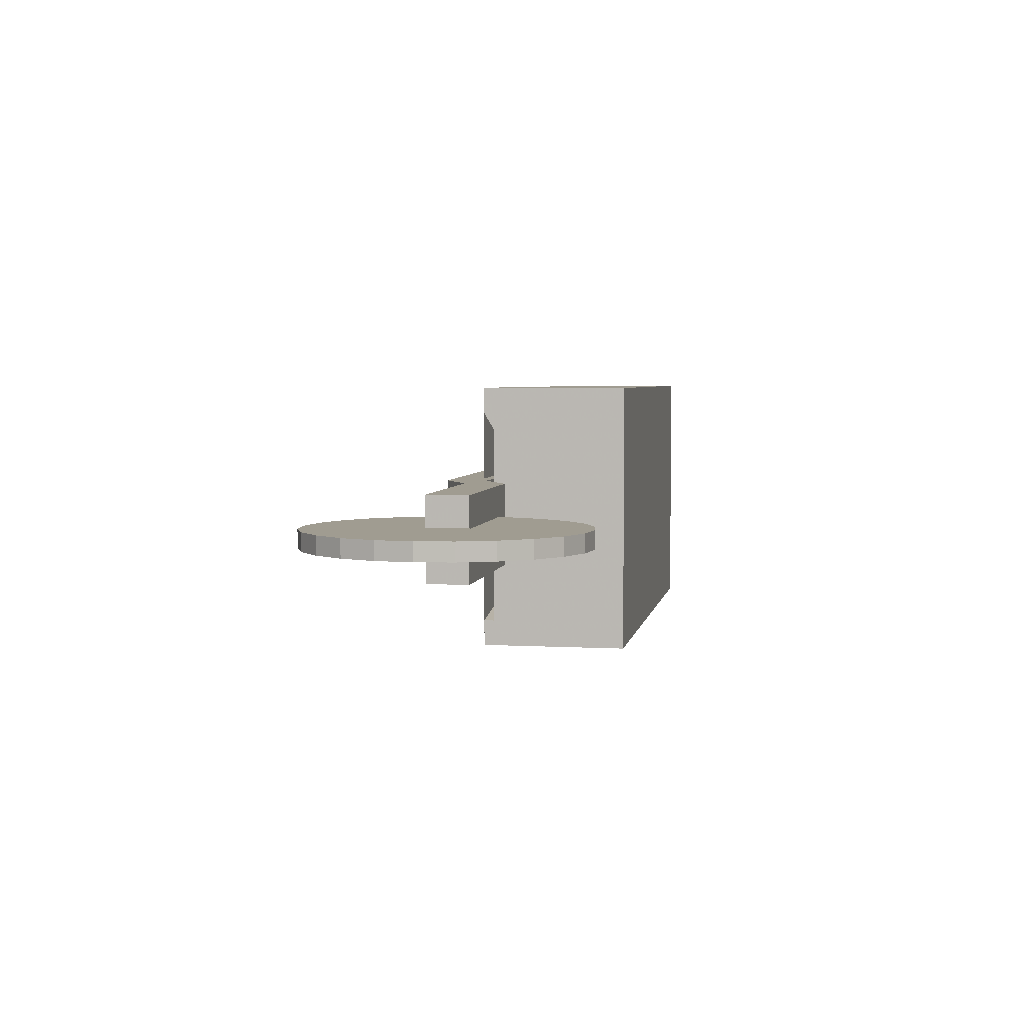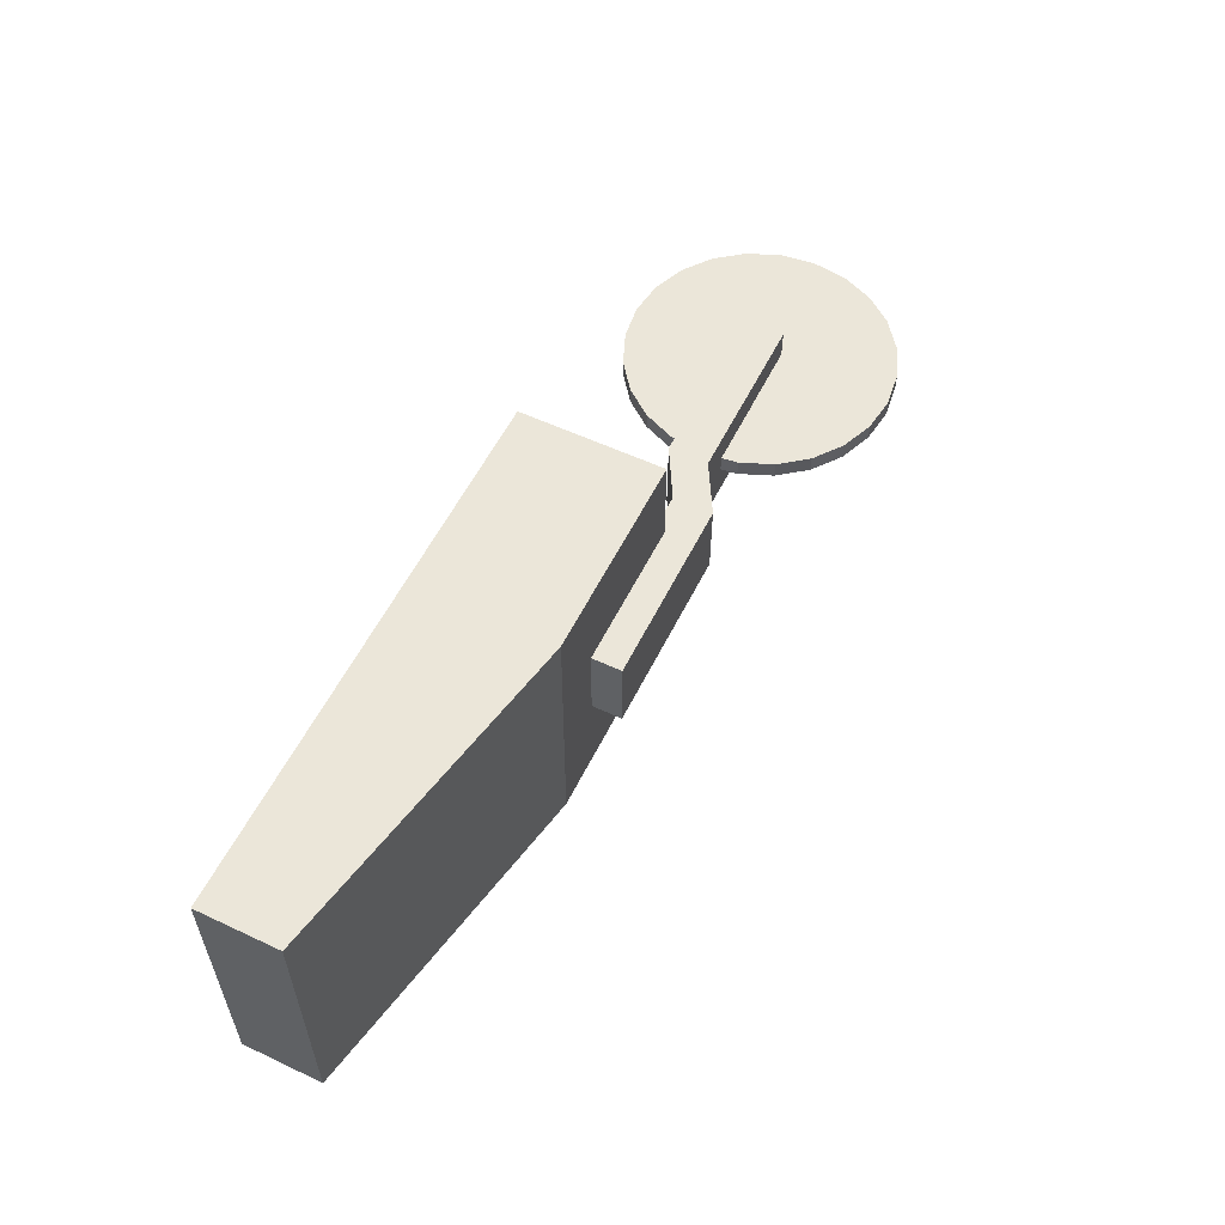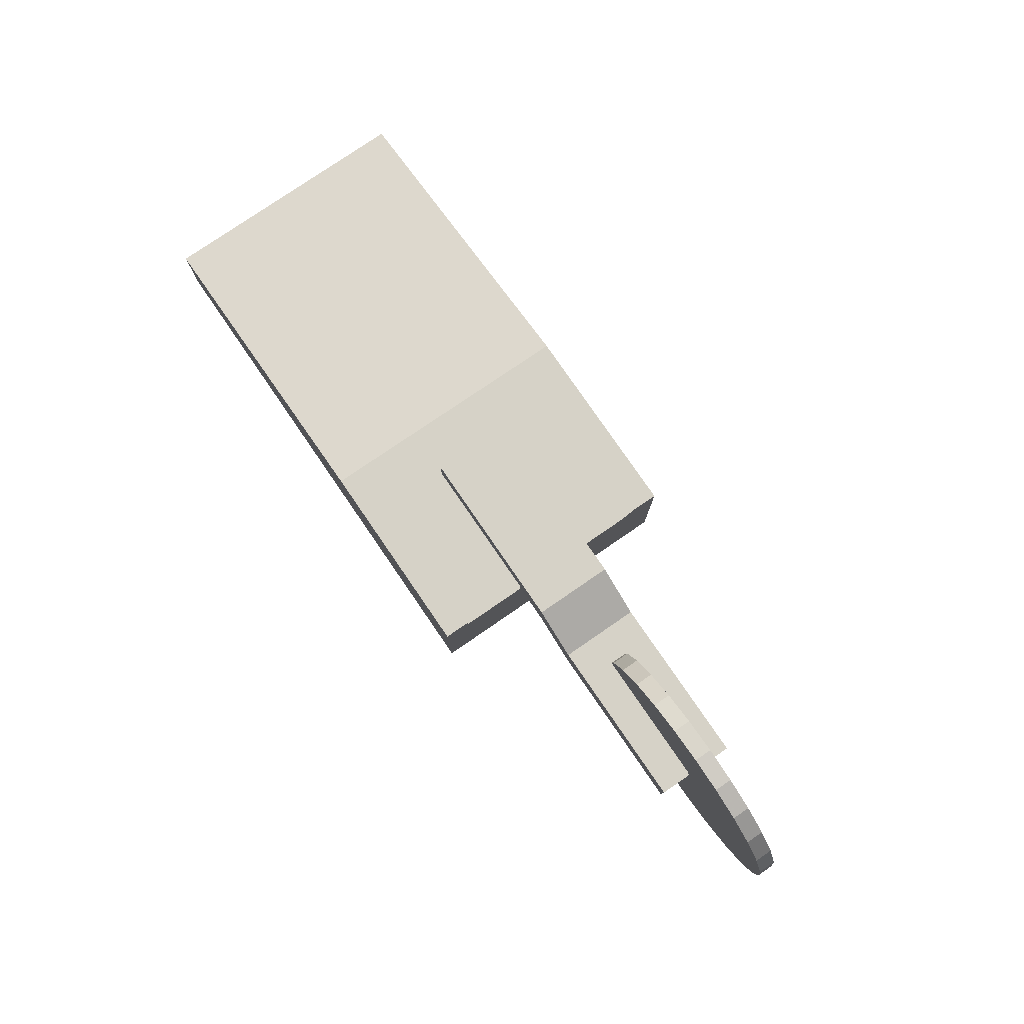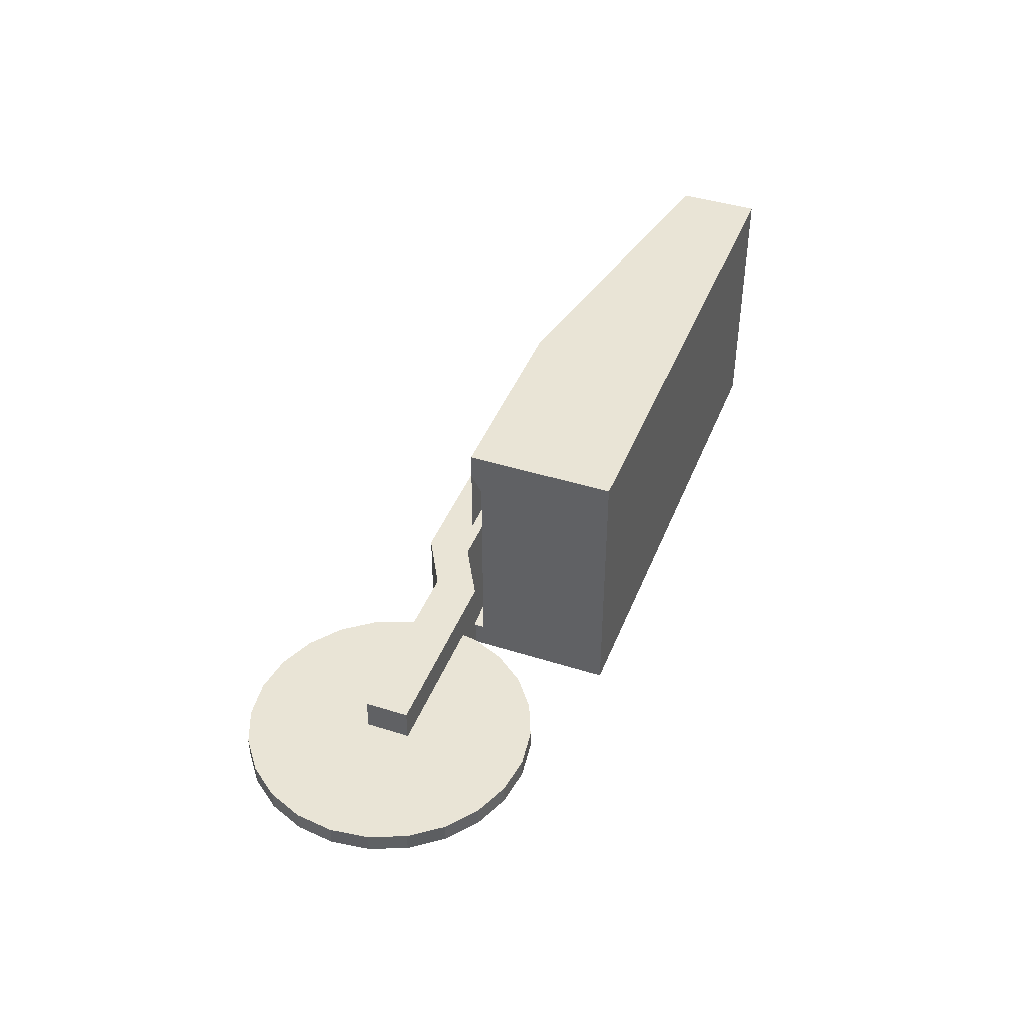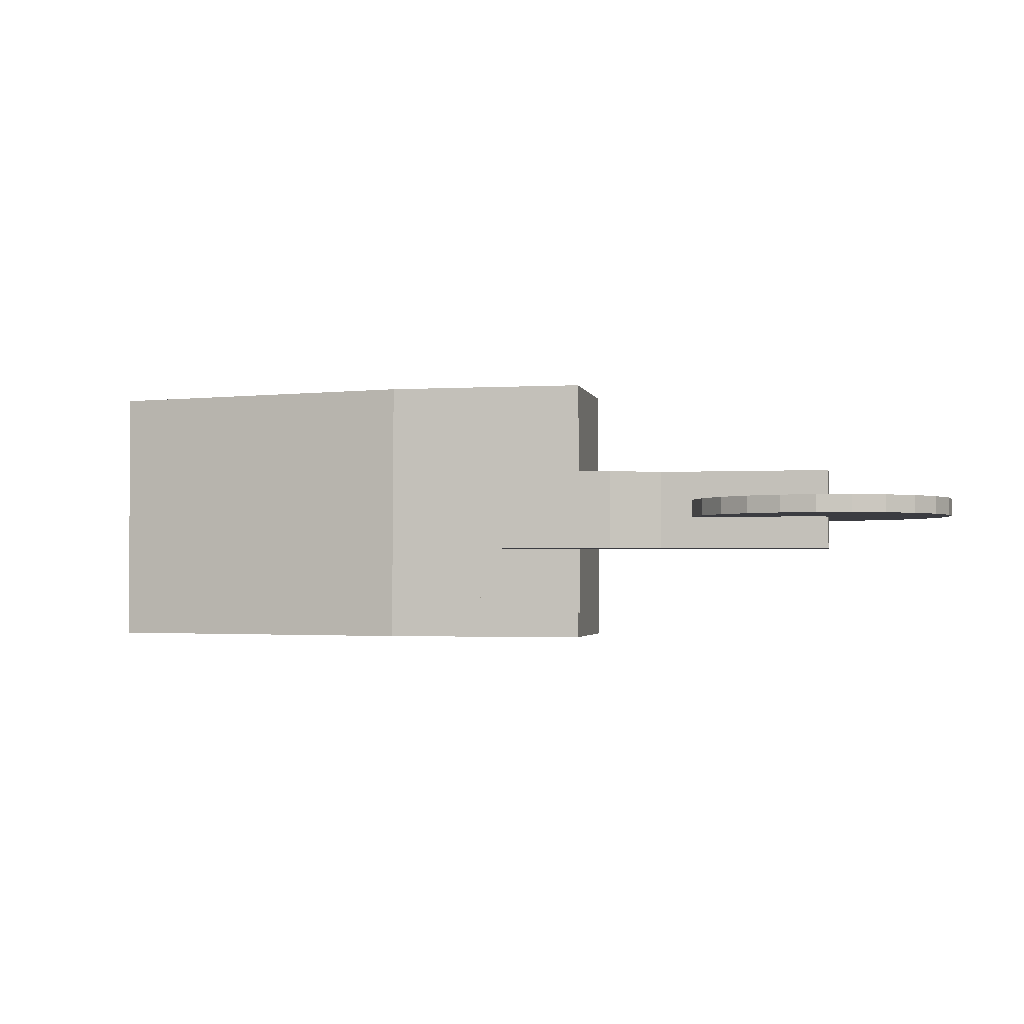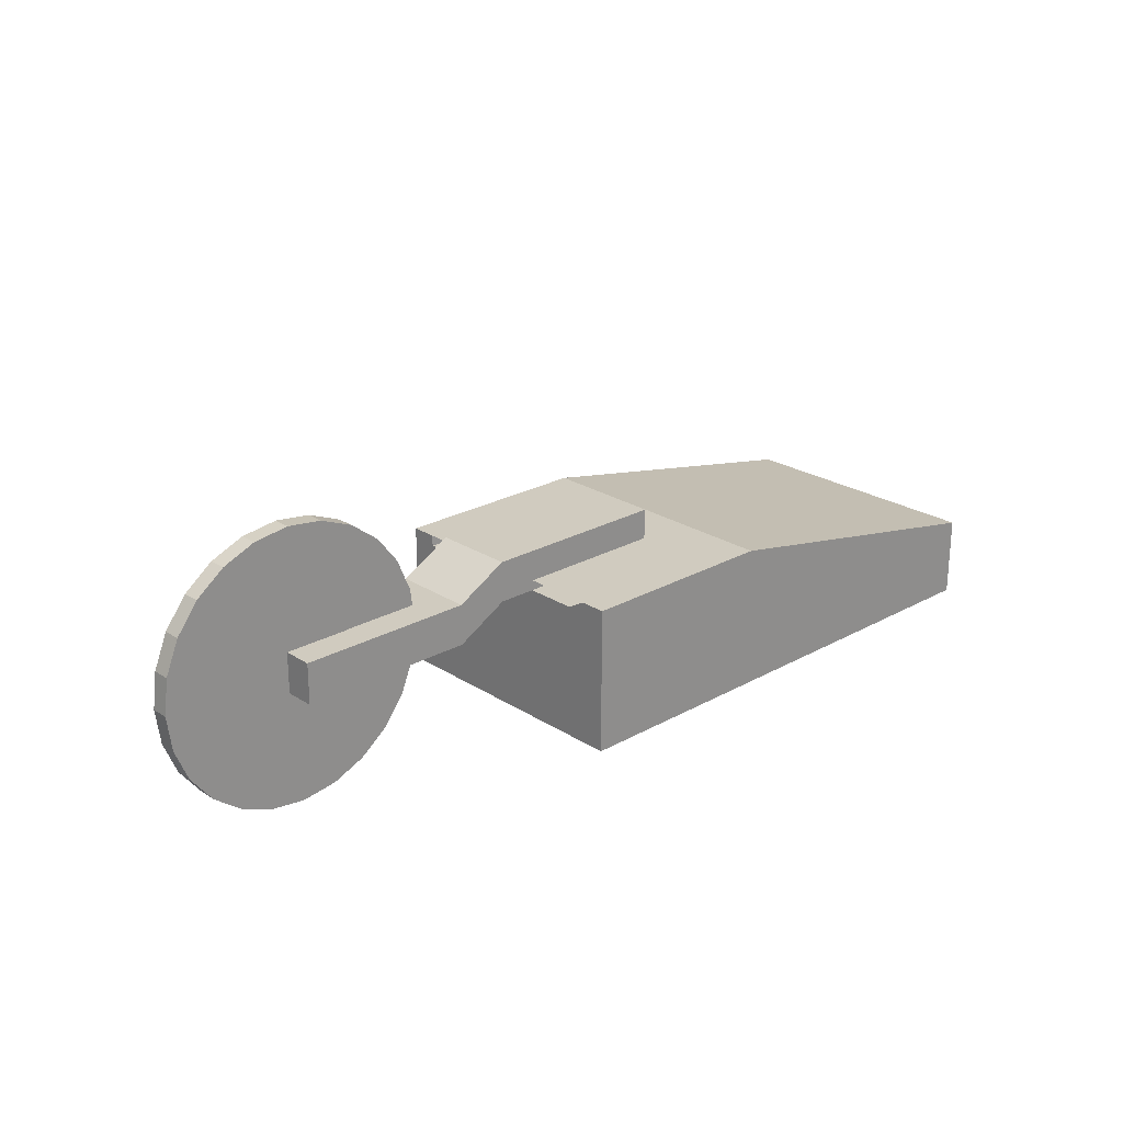
<metadata>
{"format":"obj","ext":"obj","renderer":"f3d","projection":"perspective","resolution":1024,"background":"white","views":[{"elev":4.3,"azim":-79.8,"up":"+Z"},{"elev":56.5,"azim":116.1,"up":"+Z"},{"elev":78.6,"azim":-124.5,"up":"+Y"},{"elev":42.7,"azim":-69.3,"up":"+Z"},{"elev":-2.2,"azim":-168.6,"up":"+Z"},{"elev":23.7,"azim":-43.1,"up":"+Y"}]}
</metadata>
<code>
v -2.435 2.433 5
v 10 0.0177 5
v -2.395 2.433 -5
v 10 0.0177 -5
v -10 -3 5
v 10 -3 5
v -10 2.433 5
v 10 -3 -5
v -3.167 2.433 3
v -3.167 2.433 -3
v -3.167 2.041 -3
v -3.167 2.041 3
v -10 2.041 4.034
v -10 2.433 4.034
v -10 -3 -5
v -10 2.041 -4.034
v -10 2.433 -4.034
v -10 2.433 -5
f 3 1 2 4
f 5 6 2 1 7
f 6 8 4 2
f 9 10 11 12
f 13 14 9 12
f 15 8 6 5
f 16 13 12 11
f 10 17 16 11
f 18 3 4 8 15
f 7 1 3 18 17 10 9 14
f 15 5 7 14 13 16 17 18
v -23.76 -0.6558 0.3682
v -15.1 -0.6558 0.3682
v -19.43 6.844 0.3682
v -19.43 -3.156 0.3682
v -15.1 4.344 0.3682
v -23.76 4.344 0.3682
v -24.43 1.844 0.3682
v -21.93 -2.486 0.3682
v -16.93 -2.486 0.3682
v -14.43 1.844 0.3682
v -16.93 6.174 0.3682
v -21.93 6.174 0.3682
v -24.26 3.138 0.3682
v -24.26 0.5501 0.3682
v -22.97 -1.691 0.3682
v -20.73 -2.985 0.3682
v -18.14 -2.985 0.3682
v -15.9 -1.691 0.3682
v -14.6 0.5501 0.3682
v -14.6 3.138 0.3682
v -15.9 5.38 0.3682
v -18.14 6.674 0.3682
v -20.73 6.674 0.3682
v -22.97 5.38 0.3682
v -24.26 3.138 -0.2817
v -24.43 1.844 -0.2817
v -24.26 0.5501 -0.2817
v -23.76 -0.6558 -0.2817
v -22.97 -1.691 -0.2817
v -21.93 -2.486 -0.2817
v -20.73 -2.985 -0.2817
v -19.43 -3.156 -0.2817
v -18.14 -2.985 -0.2817
v -16.93 -2.486 -0.2817
v -15.9 -1.691 -0.2817
v -15.1 -0.6558 -0.2817
v -14.6 0.5501 -0.2817
v -14.43 1.844 -0.2817
v -14.6 3.138 -0.2817
v -15.1 4.344 -0.2817
v -15.9 5.38 -0.2817
v -16.93 6.174 -0.2817
v -18.14 6.674 -0.2817
v -19.43 6.844 -0.2817
v -20.73 6.674 -0.2817
v -21.93 6.174 -0.2817
v -22.97 5.38 -0.2817
v -23.76 4.344 -0.2817
f 43 66 44
f 66 65 44
f 65 64 44
f 64 63 44
f 63 62 44
f 62 61 44
f 61 60 44
f 60 59 44
f 59 58 44
f 58 57 44
f 57 56 44
f 56 55 44
f 55 54 44
f 54 53 44
f 53 52 44
f 52 51 44
f 51 50 44
f 50 49 44
f 49 48 44
f 48 47 44
f 47 46 44
f 46 45 44
f 31 25 24
f 25 32 24
f 32 19 24
f 19 33 24
f 33 26 24
f 26 34 24
f 34 22 24
f 22 35 24
f 35 27 24
f 27 36 24
f 36 20 24
f 20 37 24
f 37 28 24
f 28 38 24
f 38 23 24
f 23 39 24
f 39 29 24
f 29 40 24
f 40 21 24
f 21 41 24
f 41 30 24
f 30 42 24
f 31 43 25
f 25 43 44
f 25 44 32
f 32 44 45
f 32 45 19
f 19 45 46
f 19 46 33
f 33 46 47
f 33 47 26
f 26 47 48
f 26 48 34
f 34 48 49
f 34 49 22
f 22 49 50
f 22 50 35
f 35 50 51
f 35 51 27
f 27 51 52
f 27 52 36
f 36 52 53
f 36 53 20
f 20 53 54
f 20 54 37
f 37 54 55
f 37 55 28
f 28 55 56
f 28 56 38
f 38 56 57
f 38 57 23
f 23 57 58
f 23 58 39
f 39 58 59
f 39 59 29
f 29 59 60
f 29 60 40
f 40 60 61
f 40 61 21
f 21 61 62
f 21 62 41
f 41 62 63
f 41 63 30
f 30 63 64
f 30 64 42
f 42 64 65
f 42 65 24
f 24 65 66
f 24 66 31
f 31 66 43
v -4.429 2.064 1.5
v -4.429 2.064 -1.5
v -4.429 3.564 -1.5
v -4.429 3.564 1.5
v -11.44 2.064 1.5
v -11.44 3.564 1.5
v -11.44 3.564 -1.5
v -11.44 2.064 -1.5
v -11.44 3.564 1.5
v -11.44 2.064 1.5
v -11.44 3.564 -1.5
v -13.3 2.525 1.5
v -13.3 1.025 1.5
v -13.3 2.525 -1.5
v -11.44 2.064 -1.5
v -13.3 1.025 -1.5
v -14.02 2.525 0.4007
v -14.02 2.525 -0.3141
v -13.93 1.844 -0.3141
v -13.93 1.844 0.4007
v -14.04 1.025 -0.3141
v -14.04 1.025 0.4007
v -19.78 2.525 1.5
v -19.78 1.025 1.5
v -19.78 1.025 -1.5
v -19.78 2.525 -1.5
v -19.78 1.025 0.4007
v -19.78 2.525 0.4007
v -19.78 1.025 -0.3141
v -19.78 2.525 -0.3141
f 67 68 69 70
f 71 67 70 72
f 72 70 69 73
f 74 68 67 71
f 73 69 68 74
f 71 72 75 76
f 72 73 77 75
f 76 75 78 79
f 75 77 80 78
f 74 71 76 81
f 73 74 81 77
f 81 76 79 82
f 77 81 82 80
f 83 84 85 86
f 87 88 86 85
f 79 78 89 90
f 80 82 91 92
f 93 90 89 94
f 91 95 96 92
f 88 93 94 83 86
f 84 96 95 87 85
f 78 80 92 96 84 83 94 89
f 82 79 90 93 88 87 95 91

</code>
